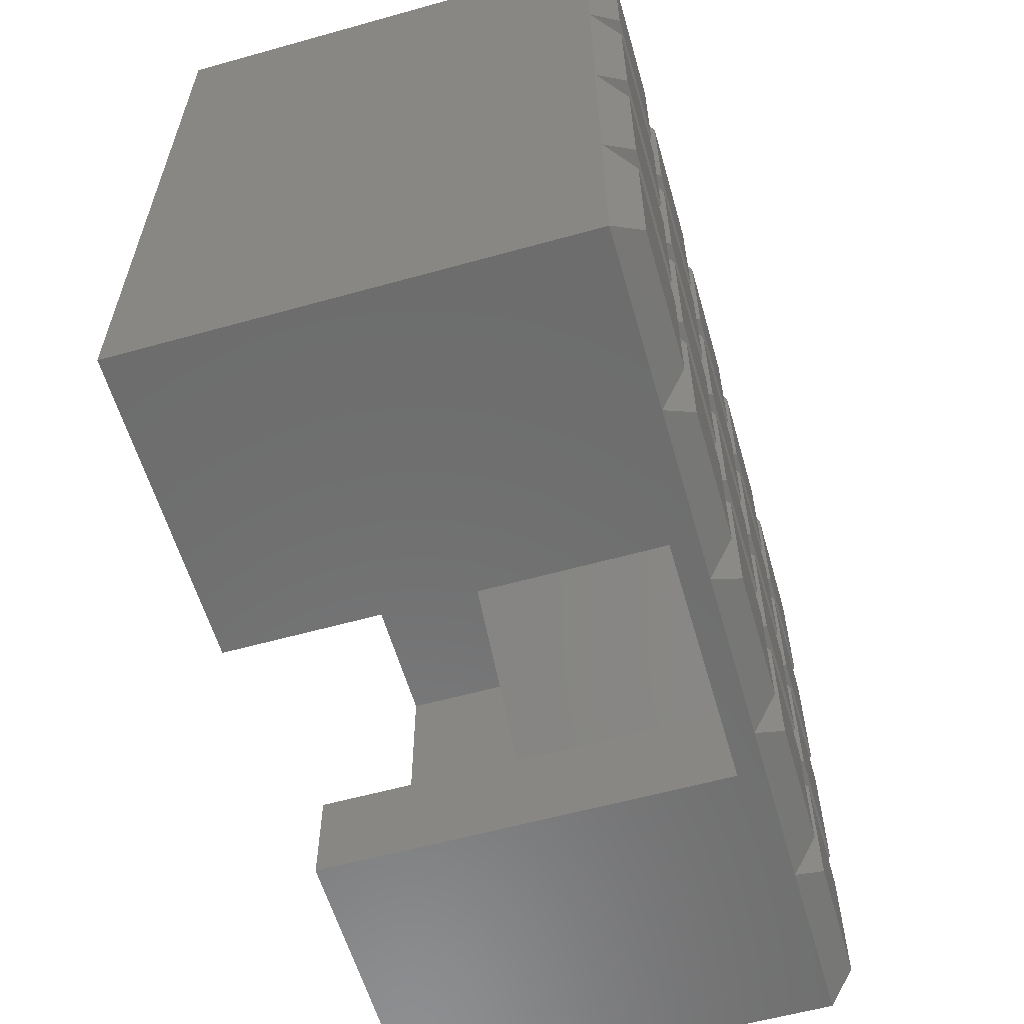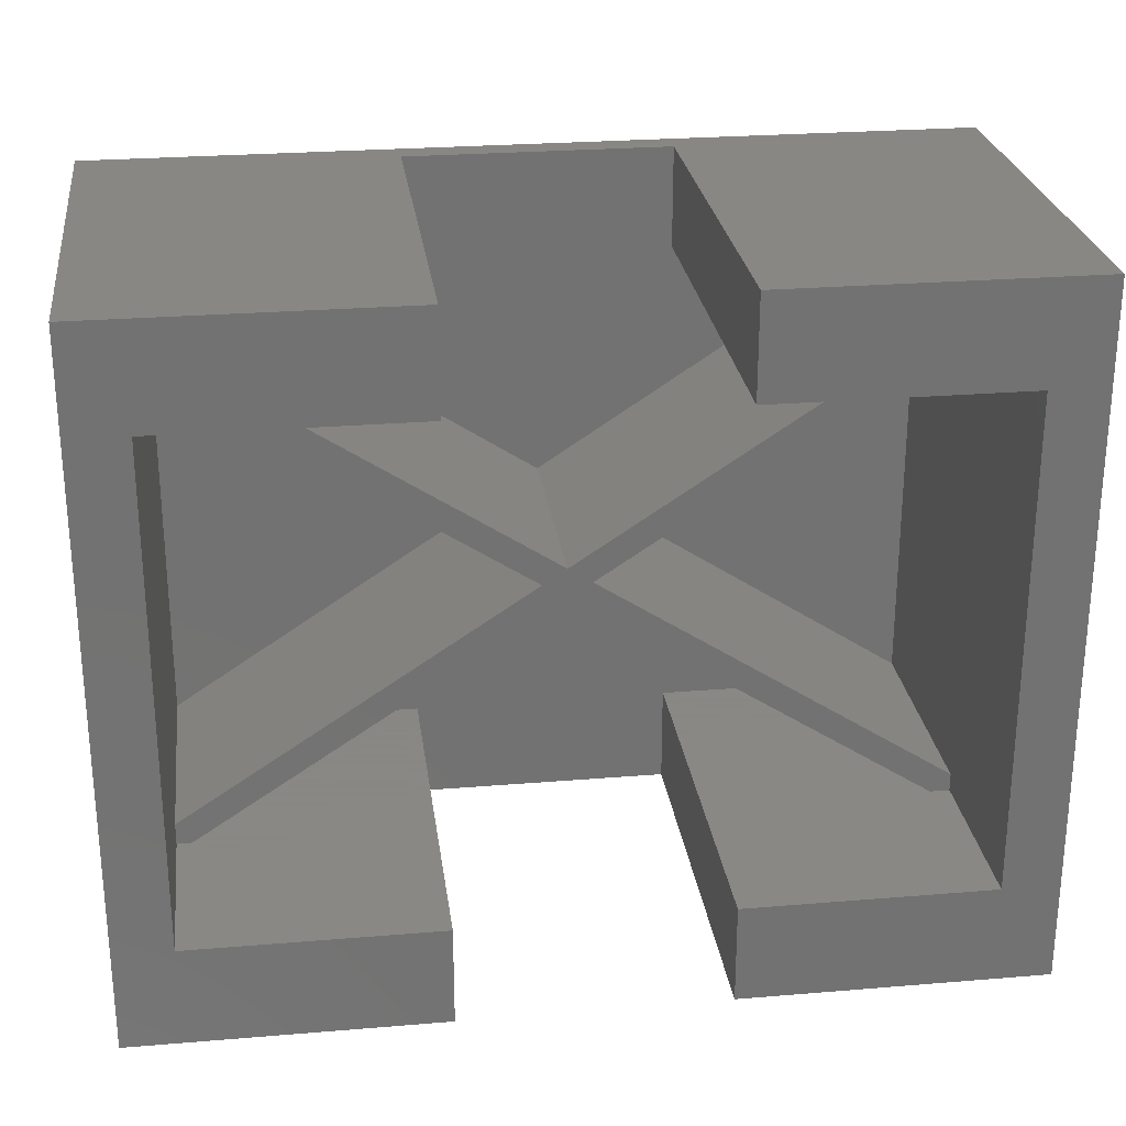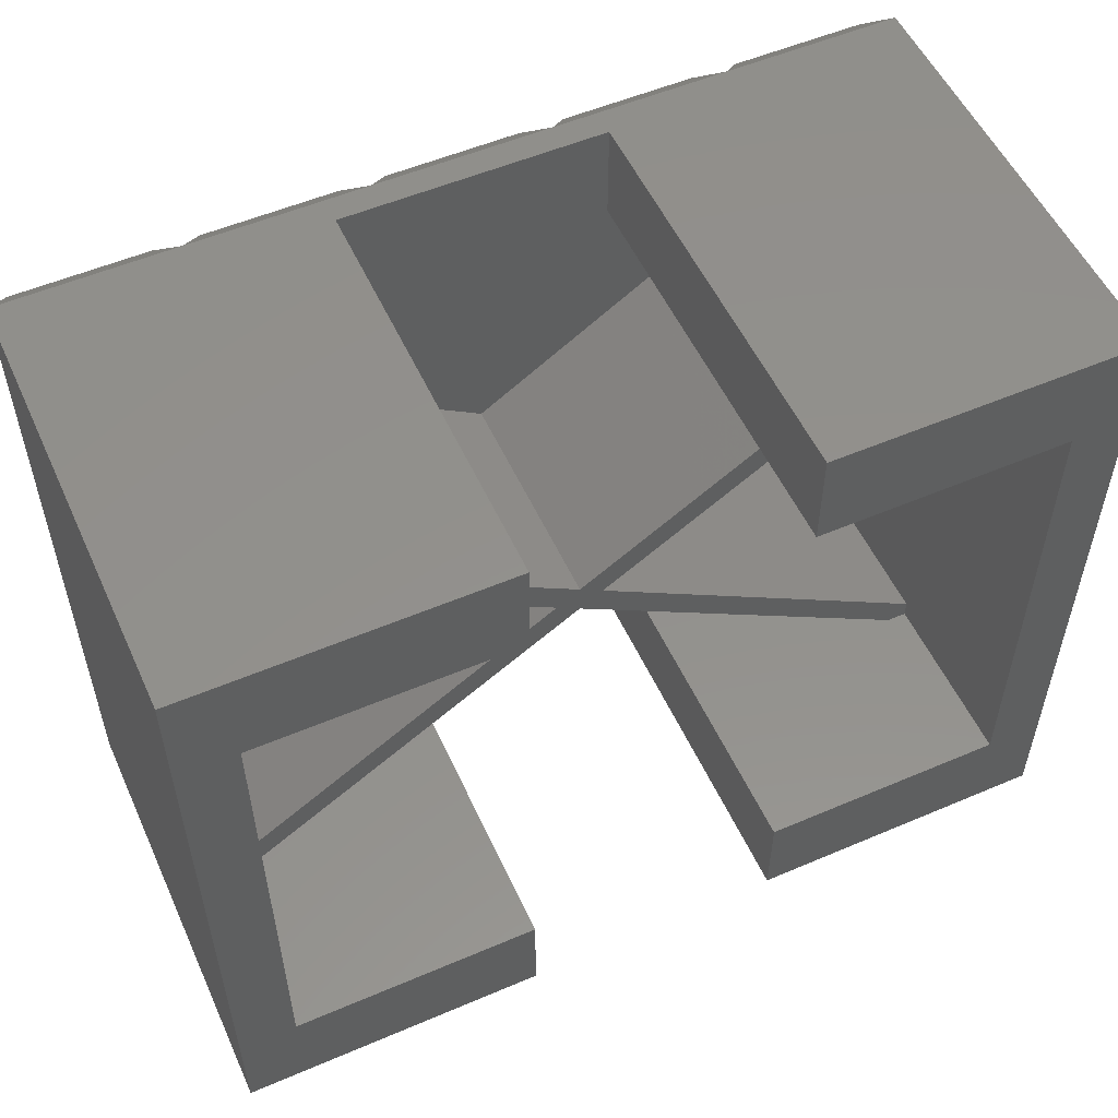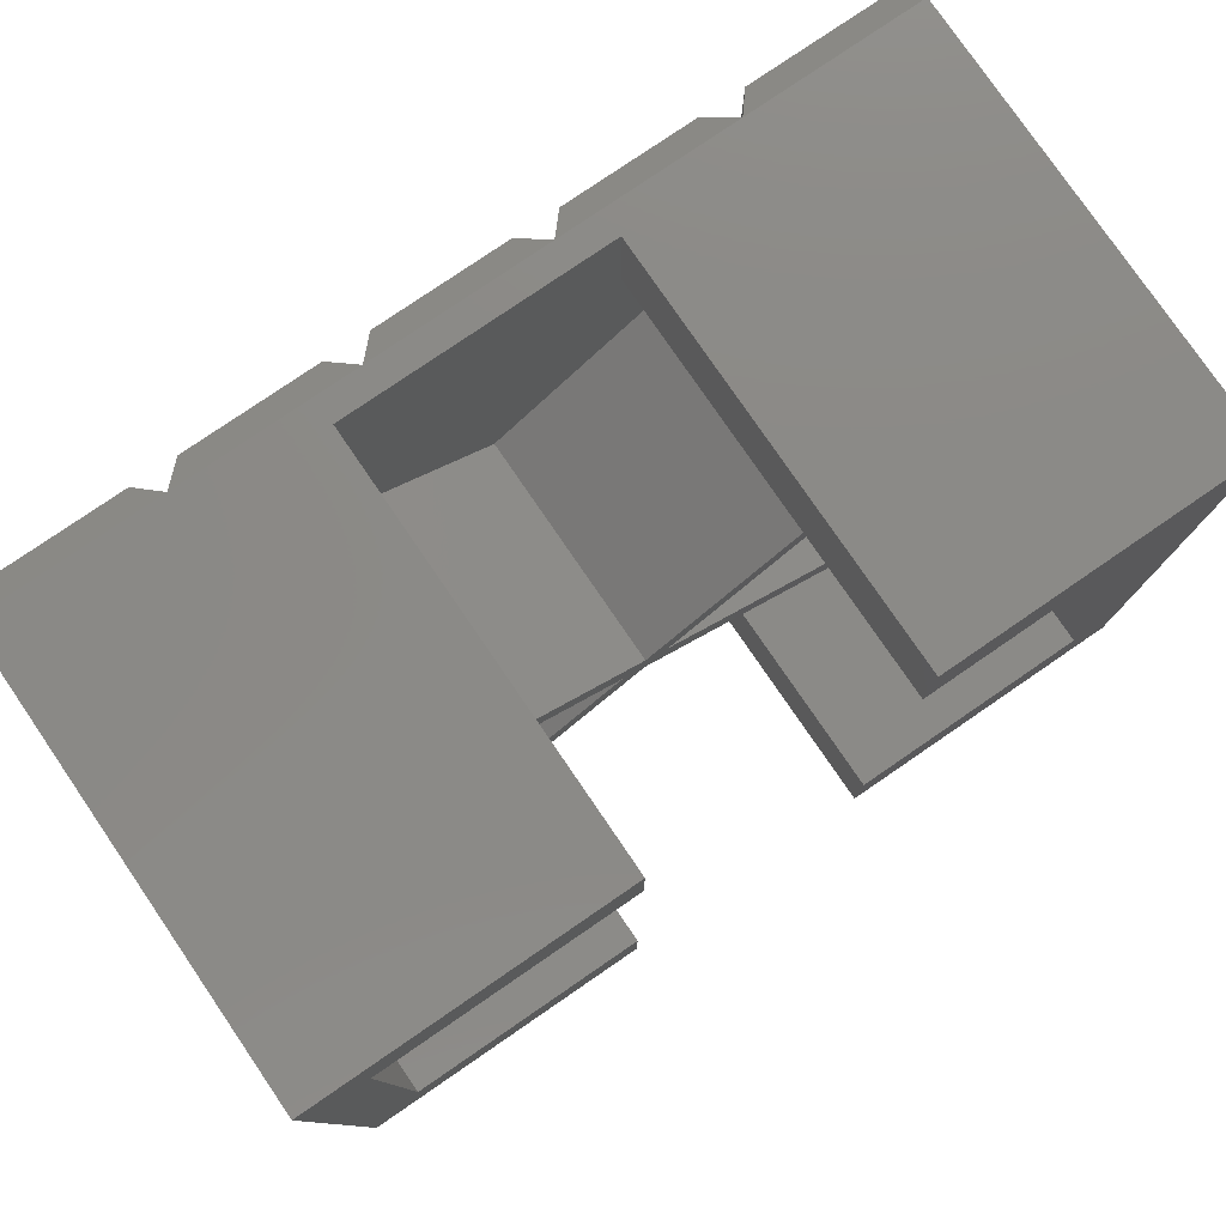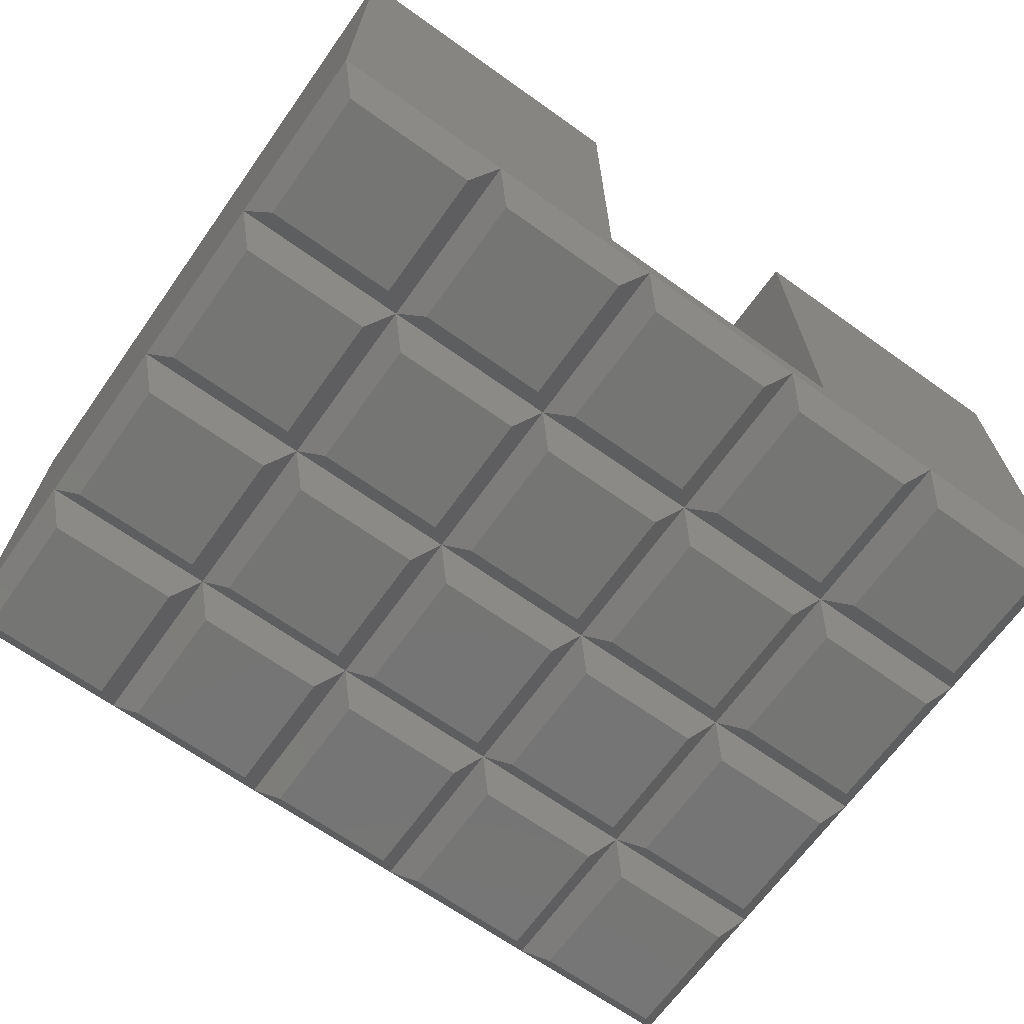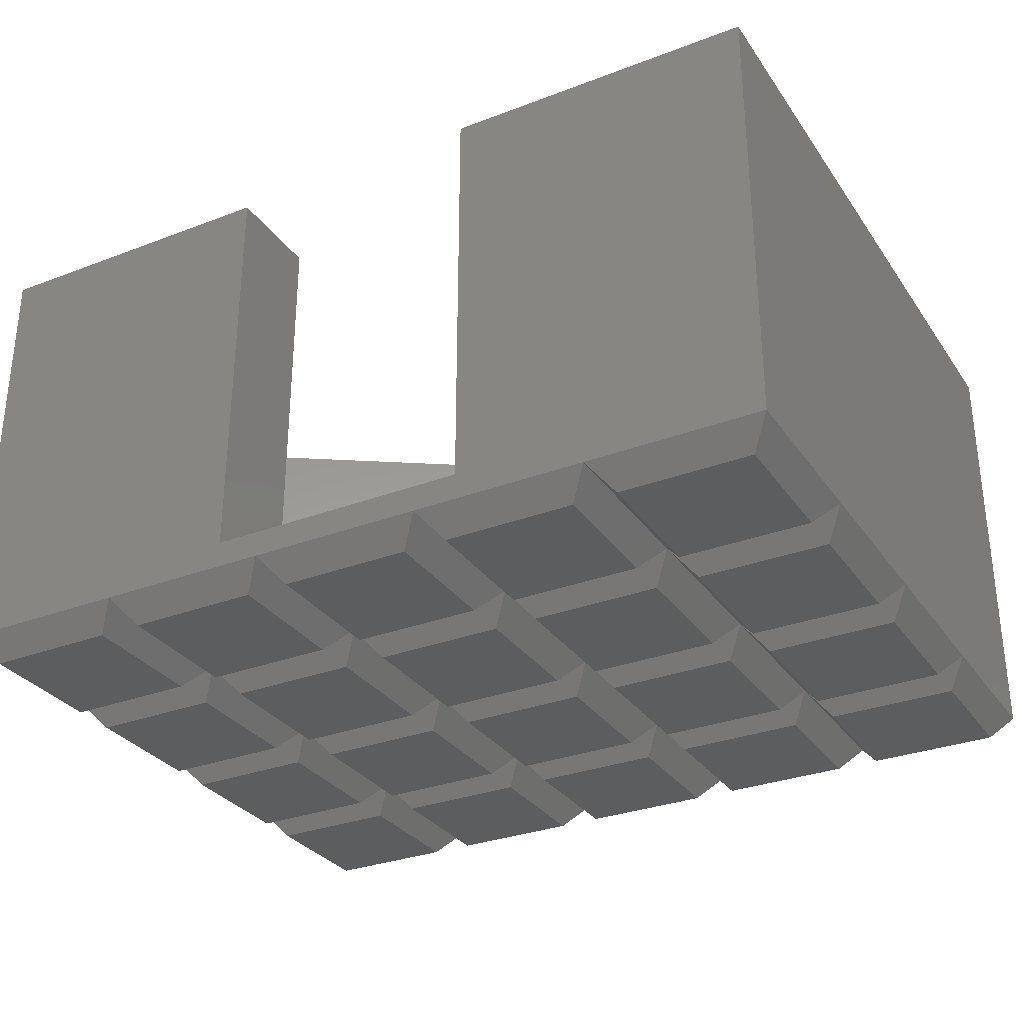
<metadata>
{"format":"stl","ext":"stl","renderer":"f3d","projection":"perspective","resolution":1024,"background":"white","views":[{"elev":-59.1,"azim":106.0,"up":"+Y"},{"elev":25.9,"azim":-7.5,"up":"+Y"},{"elev":54.1,"azim":-24.4,"up":"+Y"},{"elev":78.7,"azim":-34.4,"up":"+Y"},{"elev":-67.2,"azim":144.5,"up":"+Z"},{"elev":-30.8,"azim":28.6,"up":"+Z"}]}
</metadata>
<code>
# stl→obj: 162 verts, 320 faces
v 2.5 62.5 0
v 17.5 77.5 0
v 17.5 62.5 0
v 2.5 77.5 0
v 22.5 62.5 0
v 37.5 77.5 0
v 37.5 62.5 0
v 22.5 77.5 0
v 42.5 62.5 0
v 57.5 77.5 0
v 57.5 62.5 0
v 42.5 77.5 0
v 62.5 62.5 0
v 77.5 77.5 0
v 77.5 62.5 0
v 62.5 77.5 0
v 82.5 62.5 0
v 97.5 77.5 0
v 97.5 62.5 0
v 82.5 77.5 0
v 2.5 42.5 0
v 17.5 57.5 0
v 17.5 42.5 0
v 2.5 57.5 0
v 22.5 42.5 0
v 37.5 57.5 0
v 37.5 42.5 0
v 22.5 57.5 0
v 42.5 42.5 0
v 57.5 57.5 0
v 57.5 42.5 0
v 42.5 57.5 0
v 62.5 42.5 0
v 77.5 57.5 0
v 77.5 42.5 0
v 62.5 57.5 0
v 82.5 42.5 0
v 97.5 57.5 0
v 97.5 42.5 0
v 82.5 57.5 0
v 2.5 22.5 0
v 17.5 37.5 0
v 17.5 22.5 0
v 2.5 37.5 0
v 22.5 22.5 0
v 37.5 37.5 0
v 37.5 22.5 0
v 22.5 37.5 0
v 42.5 22.5 0
v 57.5 37.5 0
v 57.5 22.5 0
v 42.5 37.5 0
v 62.5 22.5 0
v 77.5 37.5 0
v 77.5 22.5 0
v 62.5 37.5 0
v 82.5 22.5 0
v 97.5 37.5 0
v 97.5 22.5 0
v 82.5 37.5 0
v 2.5 2.5 0
v 17.5 17.5 0
v 17.5 2.5 0
v 2.5 17.5 0
v 22.5 2.5 0
v 37.5 17.5 0
v 37.5 2.5 0
v 22.5 17.5 0
v 42.5 2.5 0
v 57.5 17.5 0
v 57.5 2.5 0
v 42.5 17.5 0
v 62.5 2.5 0
v 77.5 17.5 0
v 77.5 2.5 0
v 62.5 17.5 0
v 82.5 2.5 0
v 97.5 17.5 0
v 97.5 2.5 0
v 82.5 17.5 0
v 100 0 3
v 80 0 3
v 60 0 3
v 40 0 3
v 20 0 3
v 0 0 3
v 20 20 3
v 0 20 3
v 100 20 3
v 80 20 3
v 40 20 3
v 60 20 3
v 20 40 3
v 0 40 3
v 100 40 3
v 80 40 3
v 40 40 3
v 60 40 3
v 20 60 3
v 0 60 3
v 100 60 3
v 80 60 3
v 40 60 3
v 60 60 3
v 80 80 3
v 100 80 3
v 60 80 3
v 40 80 3
v 20 80 3
v 0 80 3
v 100 80 53.25
v 100 0 53.25
v 35 80 53.25
v 6.5 68.5 53.25
v 35 68.5 53.25
v 0 80 53.25
v 6.5 11.5 53.25
v 35 0 53.25
v 35 11.5 53.25
v 0 0 53.25
v 93.5 68.5 53.25
v 65 80 53.25
v 65 68.5 53.25
v 93.5 11.5 53.25
v 65 0 53.25
v 65 11.5 53.25
v 65 80 6
v 35 80 6
v 35 0 6
v 65 0 6
v 6.5 67 6
v 6.5 13.98 6
v 46.96 40.49 6
v 49.7 38.7 6
v 8.185 11.5 6
v 35 11.5 6
v 65 11.5 6
v 91.21 11.5 6
v 35 68.5 6
v 65 68.5 6
v 49.7 42.28 6
v 9.685 68.5 6
v 89.71 68.5 6
v 93.5 67.4 6
v 52.43 40.49 6
v 93.5 13.59 6
v 8.185 11.5 32.75
v 6.5 11.5 32.75
v 91.21 11.5 32.75
v 93.5 11.5 32.75
v 93.5 67.4 32.75
v 93.5 68.5 32.75
v 93.5 13.59 32.75
v 89.71 68.5 32.75
v 9.685 68.5 32.75
v 6.5 68.5 32.75
v 6.5 67 32.75
v 6.5 13.98 32.75
v 49.7 38.7 32.75
v 52.43 40.49 32.75
v 49.7 42.28 32.75
v 46.96 40.49 32.75
f 1 2 3
f 2 1 4
f 5 6 7
f 6 5 8
f 9 10 11
f 10 9 12
f 13 14 15
f 14 13 16
f 17 18 19
f 18 17 20
f 21 22 23
f 22 21 24
f 25 26 27
f 26 25 28
f 29 30 31
f 30 29 32
f 33 34 35
f 34 33 36
f 37 38 39
f 38 37 40
f 41 42 43
f 42 41 44
f 45 46 47
f 46 45 48
f 49 50 51
f 50 49 52
f 53 54 55
f 54 53 56
f 57 58 59
f 58 57 60
f 61 62 63
f 62 61 64
f 65 66 67
f 66 65 68
f 69 70 71
f 70 69 72
f 73 74 75
f 74 73 76
f 77 78 79
f 78 77 80
f 77 81 82
f 81 77 79
f 73 82 83
f 82 73 75
f 69 83 84
f 83 69 71
f 65 84 85
f 84 65 67
f 61 85 86
f 85 61 63
f 41 87 88
f 87 41 43
f 57 89 90
f 89 57 59
f 45 91 87
f 91 45 47
f 49 92 91
f 92 49 51
f 53 90 92
f 90 53 55
f 62 88 87
f 88 62 64
f 78 90 89
f 90 78 80
f 66 87 91
f 87 66 68
f 70 91 92
f 91 70 72
f 74 92 90
f 92 74 76
f 21 93 94
f 93 21 23
f 37 95 96
f 95 37 39
f 25 97 93
f 97 25 27
f 29 98 97
f 98 29 31
f 33 96 98
f 96 33 35
f 42 94 93
f 94 42 44
f 58 96 95
f 96 58 60
f 46 93 97
f 93 46 48
f 50 97 98
f 97 50 52
f 54 98 96
f 98 54 56
f 1 99 100
f 99 1 3
f 17 101 102
f 101 17 19
f 5 103 99
f 103 5 7
f 9 104 103
f 104 9 11
f 13 102 104
f 102 13 15
f 22 100 99
f 100 22 24
f 38 102 101
f 102 38 40
f 26 99 103
f 99 26 28
f 30 103 104
f 103 30 32
f 34 104 102
f 104 34 36
f 18 105 106
f 105 18 20
f 14 107 105
f 107 14 16
f 10 108 107
f 108 10 12
f 6 109 108
f 109 6 8
f 2 110 109
f 110 2 4
f 1 110 4
f 110 1 100
f 61 88 64
f 88 61 86
f 21 100 24
f 100 21 94
f 41 94 44
f 94 41 88
f 5 109 8
f 109 5 99
f 65 87 68
f 87 65 85
f 25 99 28
f 99 25 93
f 45 93 48
f 93 45 87
f 109 3 2
f 3 109 99
f 87 63 62
f 63 87 85
f 99 23 22
f 23 99 93
f 93 43 42
f 43 93 87
f 9 108 12
f 108 9 103
f 69 91 72
f 91 69 84
f 29 103 32
f 103 29 97
f 49 97 52
f 97 49 91
f 108 7 6
f 7 108 103
f 91 67 66
f 67 91 84
f 103 27 26
f 27 103 97
f 97 47 46
f 47 97 91
f 13 107 16
f 107 13 104
f 73 92 76
f 92 73 83
f 33 104 36
f 104 33 98
f 53 98 56
f 98 53 92
f 107 11 10
f 11 107 104
f 92 71 70
f 71 92 83
f 104 31 30
f 31 104 98
f 98 51 50
f 51 98 92
f 17 105 20
f 105 17 102
f 77 90 80
f 90 77 82
f 37 102 40
f 102 37 96
f 57 96 60
f 96 57 90
f 105 15 14
f 15 105 102
f 90 75 74
f 75 90 82
f 102 35 34
f 35 102 96
f 96 55 54
f 55 96 90
f 106 19 18
f 19 106 101
f 89 79 78
f 79 89 81
f 101 39 38
f 39 101 95
f 95 59 58
f 59 95 89
f 111 101 106
f 111 95 101
f 112 95 111
f 95 112 89
f 89 112 81
f 113 114 115
f 114 116 117
f 116 114 113
f 117 118 119
f 117 120 118
f 120 117 116
f 111 121 112
f 122 121 111
f 121 122 123
f 124 112 121
f 125 124 126
f 124 125 112
f 100 116 110
f 94 116 100
f 120 94 88
f 120 88 86
f 94 120 116
f 105 122 111
f 122 105 127
f 105 111 106
f 109 113 128
f 107 127 105
f 127 107 128
f 108 128 107
f 109 128 108
f 113 109 116
f 116 109 110
f 85 118 120
f 118 85 129
f 85 120 86
f 82 125 130
f 84 129 85
f 129 84 130
f 83 130 84
f 82 130 83
f 125 82 112
f 112 82 81
f 131 132 133
f 134 135 136
f 134 137 138
f 136 137 134
f 137 136 130
f 130 136 129
f 139 140 127
f 139 127 128
f 140 139 141
f 141 139 142
f 143 140 141
f 144 145 146
f 119 147 117
f 136 147 119
f 147 136 135
f 117 147 148
f 118 136 119
f 136 118 129
f 130 126 137
f 126 130 125
f 149 124 150
f 124 149 126
f 137 149 138
f 149 137 126
f 144 146 151
f 151 121 152
f 153 151 146
f 151 153 121
f 124 153 150
f 153 124 121
f 123 154 121
f 140 154 123
f 154 140 143
f 121 154 152
f 140 122 127
f 122 140 123
f 115 128 113
f 128 115 139
f 155 114 156
f 114 155 115
f 139 155 142
f 155 139 115
f 114 157 156
f 157 158 131
f 114 158 157
f 117 158 114
f 158 117 148
f 131 158 132
f 135 159 147
f 159 135 134
f 145 151 160
f 151 145 144
f 154 151 152
f 154 160 151
f 160 154 161
f 153 149 150
f 160 149 153
f 159 160 161
f 160 159 149
f 161 162 159
f 155 162 161
f 157 155 156
f 155 157 162
f 162 147 159
f 158 147 162
f 147 158 148
f 133 158 162
f 158 133 132
f 143 161 154
f 161 143 141
f 141 155 161
f 155 141 142
f 146 160 153
f 160 146 145
f 131 162 157
f 162 131 133
f 134 149 159
f 149 134 138

</code>
